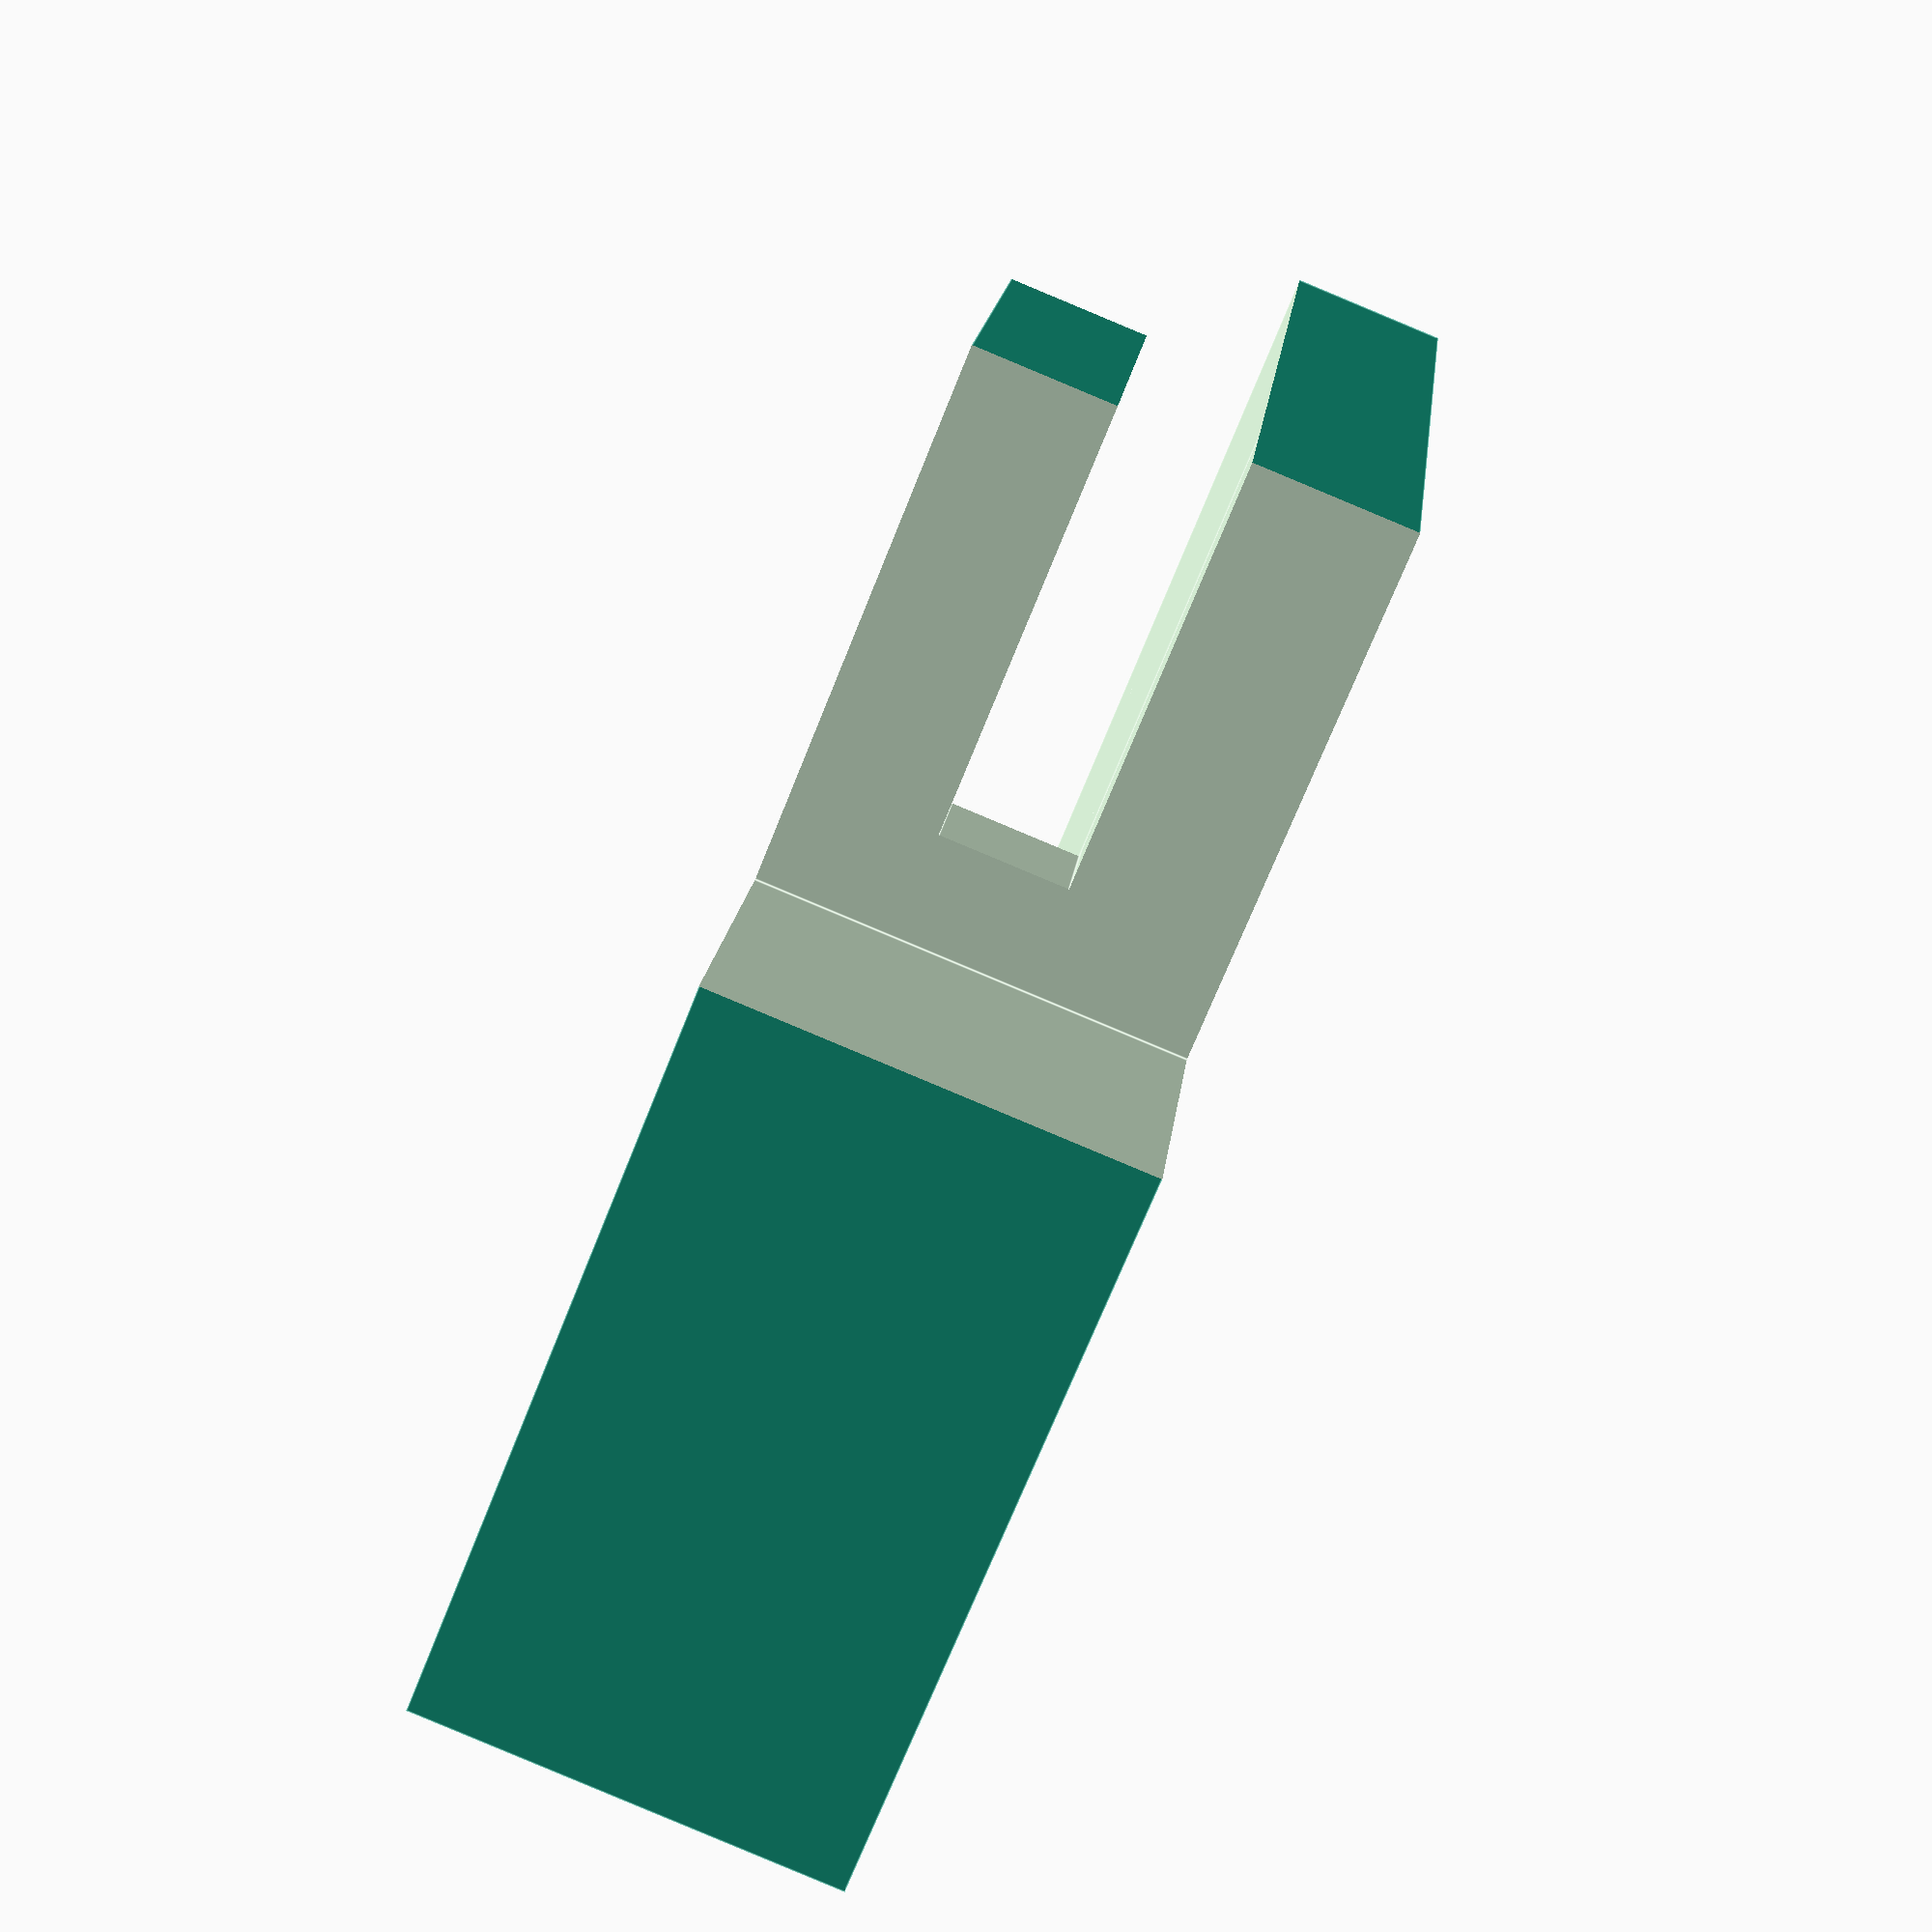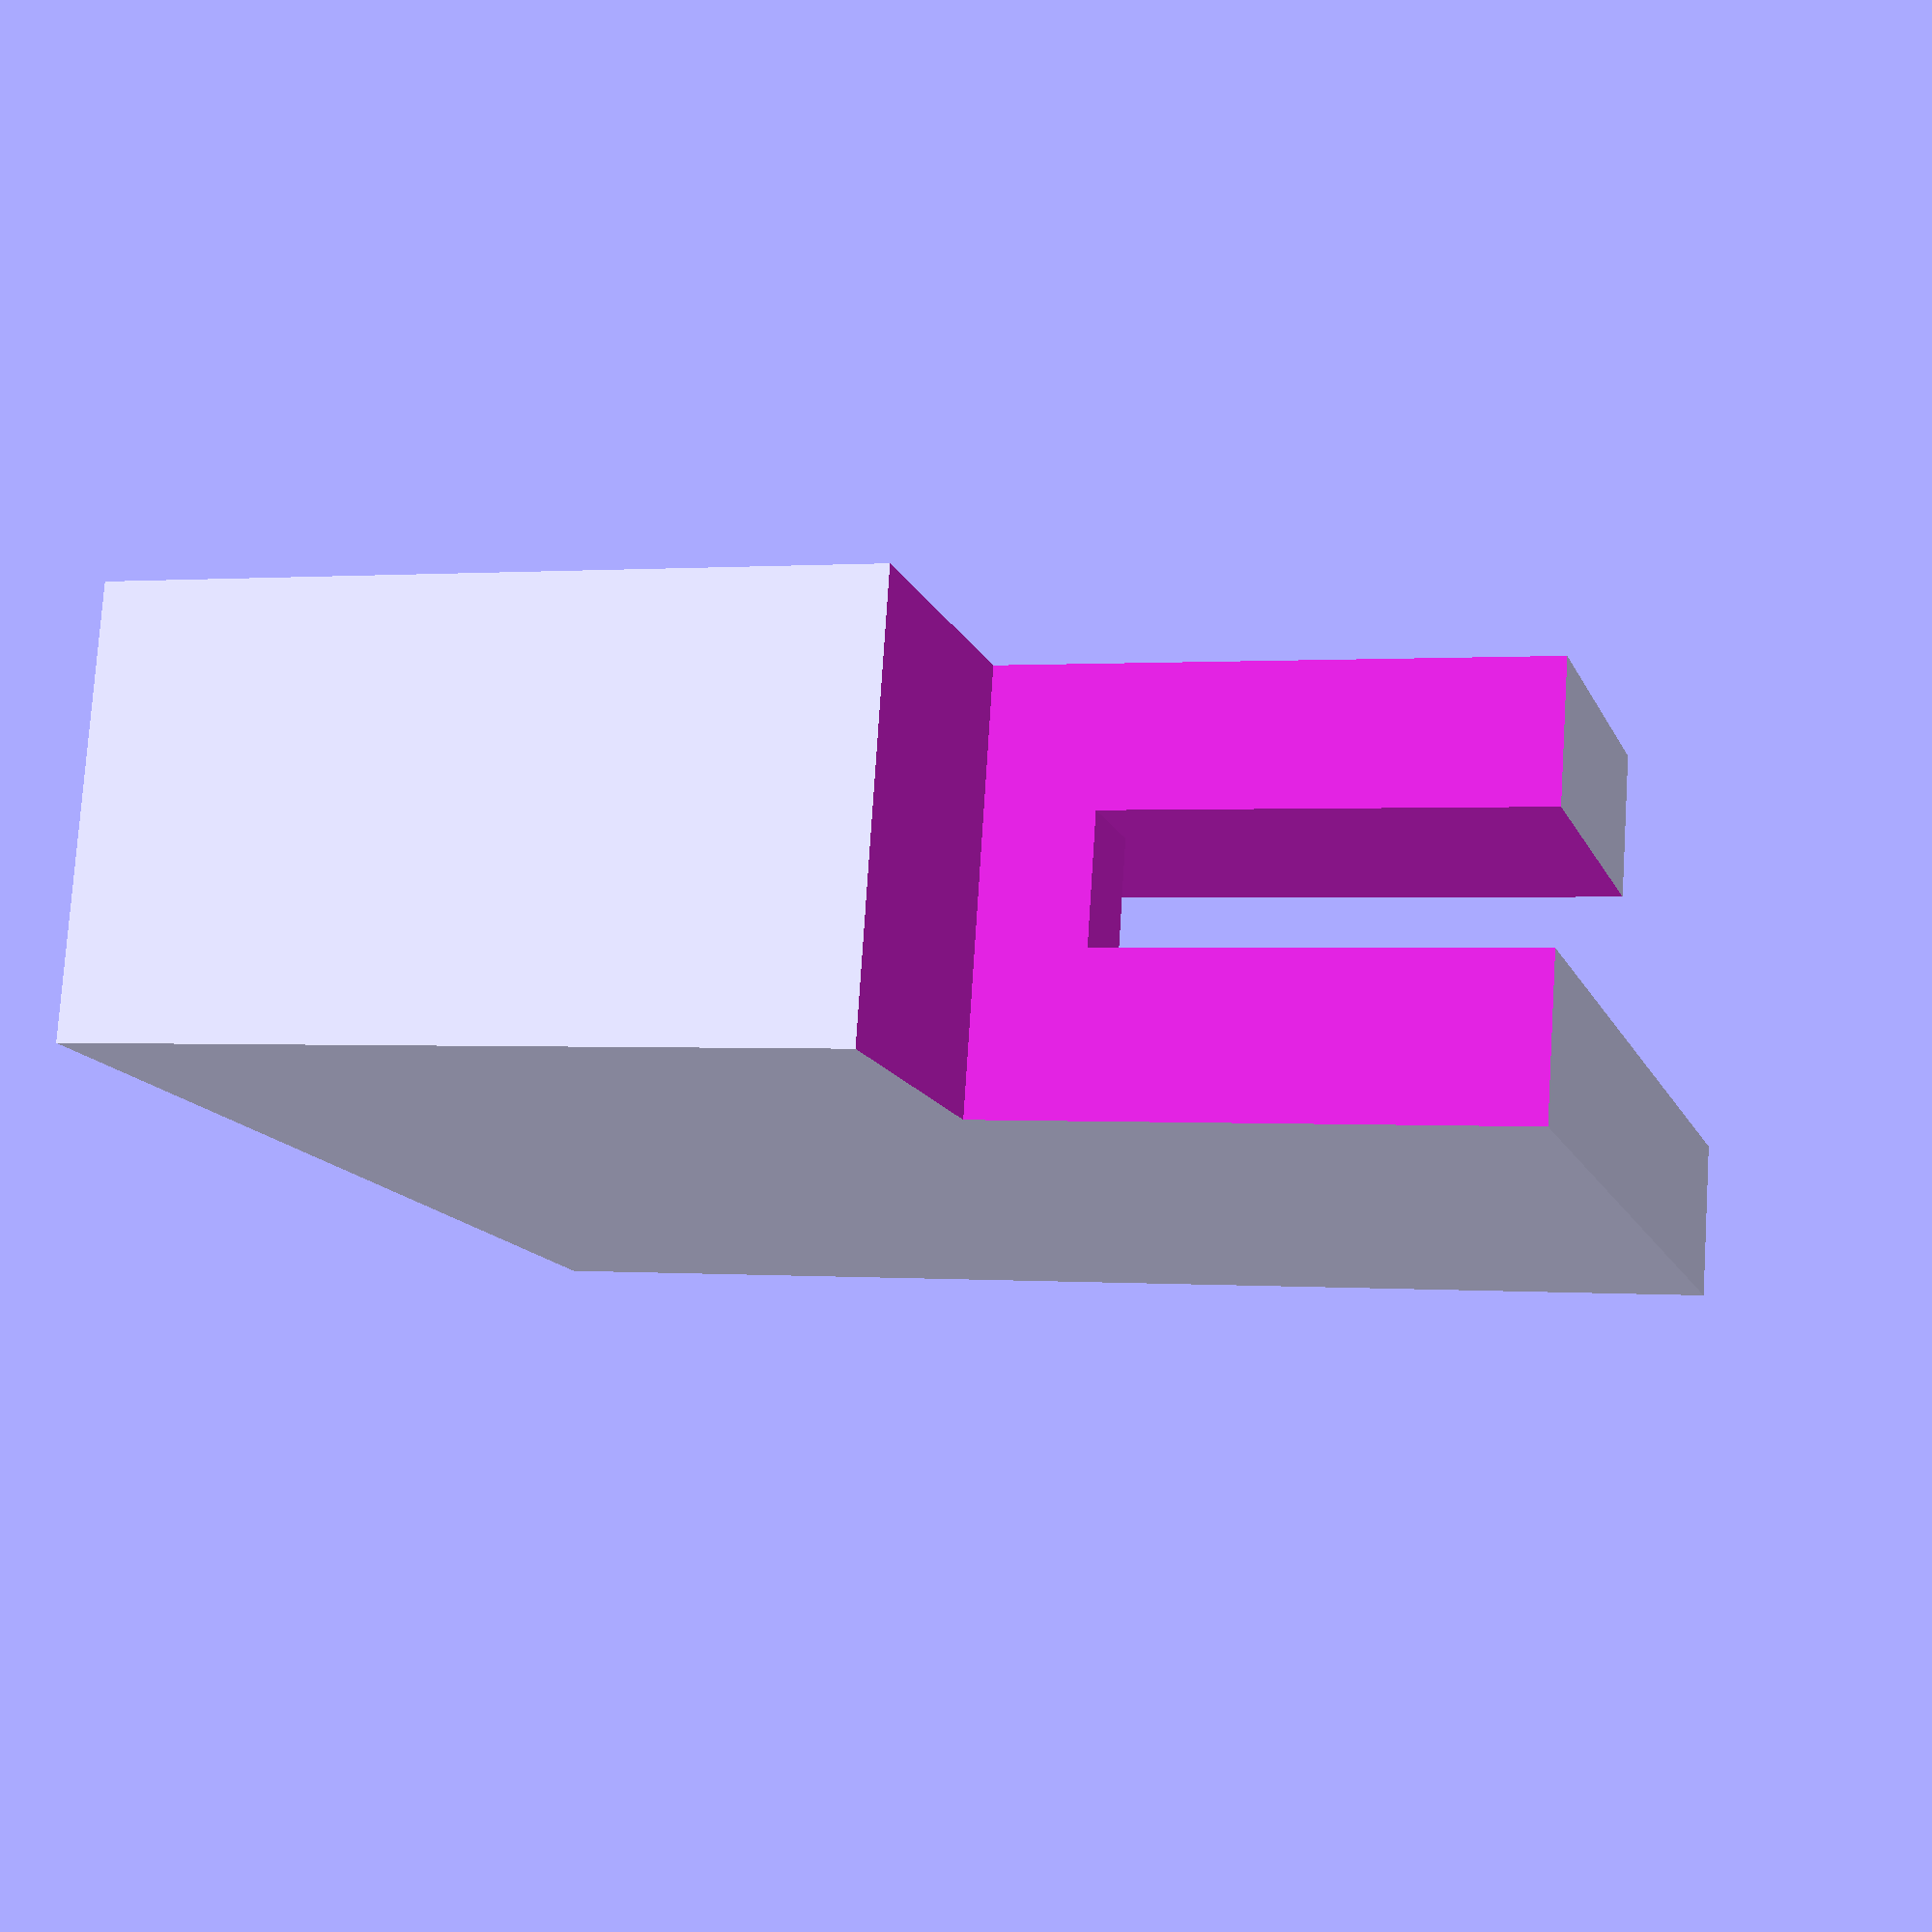
<openscad>
difference() {
	cube([60,20,60]);
	translate([-1,-1,35]) cube([16,22,26]);
	translate([0,7.5,40]) cube([60,6,21]);
	translate([20,7.5,13.33333]) cube([41,6,47.66667]);
	translate([31.25,12.45,-1]) cube([29.75,8.5,62]);
}

</openscad>
<views>
elev=69.9 azim=276.7 roll=338.3 proj=p view=edges
elev=179.6 azim=192.9 roll=253.1 proj=p view=solid
</views>
